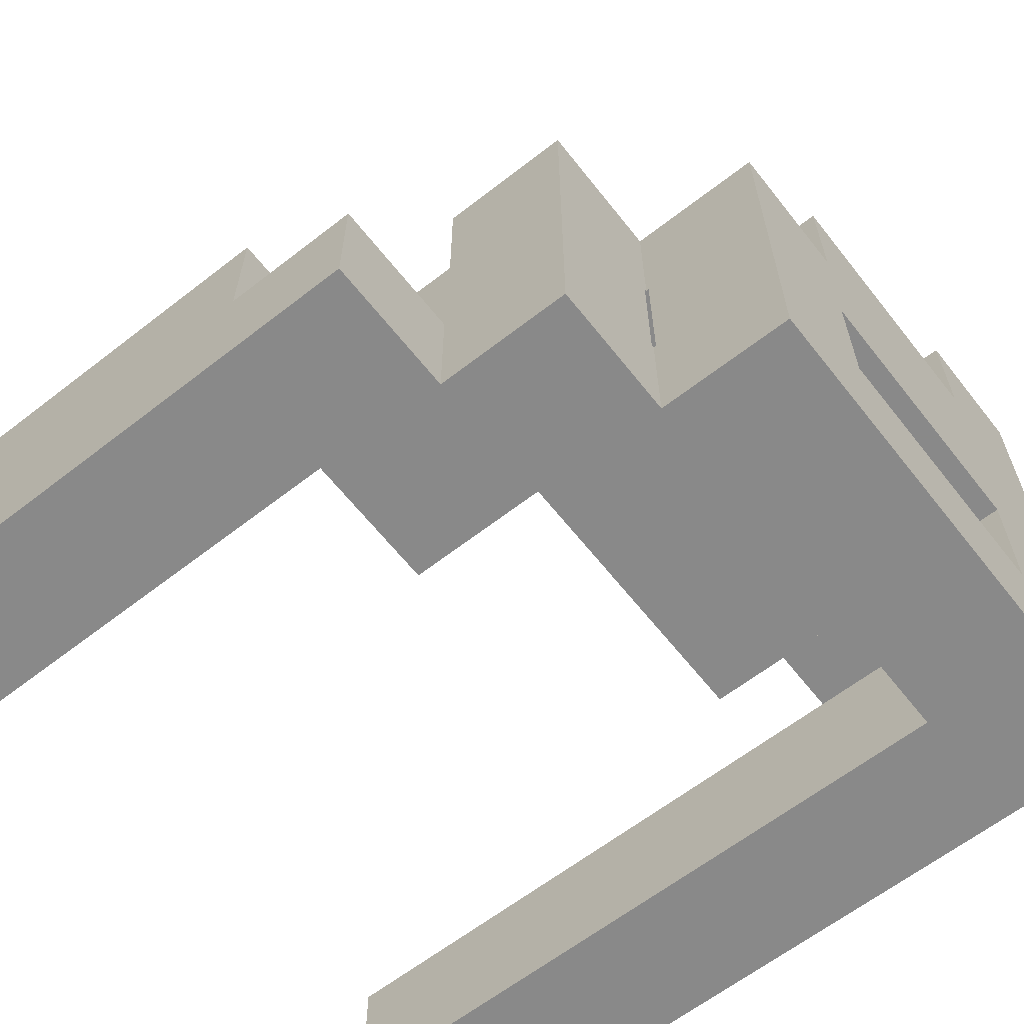
<metadata>
{"format":"obj","ext":"obj","renderer":"f3d","projection":"perspective","resolution":1024,"background":"white","views":[{"elev":-63.0,"azim":38.2,"up":"+Y"}]}
</metadata>
<code>
v -0.003333 -0.67 0.67
v -0.003333 -0.6667 0.67
v -0.003333 -0.6667 0.9967
v -0.003333 -0.67 0.9967
v -0.3333 -0.9967 0.67
v -0.33 -0.9967 0.67
v -0.33 -0.9967 0.9967
v -0.3333 -0.9967 0.9967
v -0.003333 -0.9967 0.67
v -0.003333 -0.9967 0.9967
v -0 -0.9967 0.67
v -0 -0.9967 0.9967
v -0 -0.67 0.9967
v -0 -0.67 0.67
v -0.3333 -0.67 0.67
v -0.33 -0.67 0.67
v -0.3333 -0.6667 0.67
v -0.33 -0.6667 0.67
v -0.33 -0.67 0.9967
v -0.3333 -0.67 0.9967
v -0.33 -0.6667 0.9967
v -0.3333 -0.6667 0.9967
v 0.003333 -0.9967 0.6667
v 0.003333 -0.9967 0.67
v 0.003333 -0.67 0.67
v 0.003333 -0.67 0.6667
v 0.33 -0.9967 0.6667
v 0.33 -0.67 0.6667
v 0.33 -0.67 0.67
v 0.33 -0.9967 0.67
v 0.33 -0.67 0.9967
v 0.33 -0.9967 0.9967
v 0.003333 -0.9967 0.9967
v 0.003333 -0.67 0.9967
v -0.003333 -0.6633 0.67
v -0.003333 -0.6633 0.9967
v -0.003333 -0.3367 0.67
v -0.003333 -0.3367 0.9967
v -0.3333 -0.3367 0.67
v -0.3333 -0.3367 0.9967
v -0.33 -0.3367 0.9967
v -0.33 -0.3367 0.67
v -0.3333 -0.6633 0.67
v -0.33 -0.6633 0.67
v -0.33 -0.6633 0.9967
v -0.3333 -0.6633 0.9967
v 0.003333 -0.9967 0.3367
v 0.003333 -0.9967 0.6633
v 0.003333 -0.67 0.6633
v 0.003333 -0.67 0.3367
v 0.003333 -0.6667 0.6633
v 0.003333 -0.6667 0.3367
v 0.33 -0.9967 0.6633
v 0.33 -0.67 0.6633
v 0.33 -0.9967 0.3367
v 0.3333 -0.9967 0.3367
v 0.3333 -0.9967 0.6633
v 0.33 -0.67 0.3367
v 0.3333 -0.67 0.3367
v 0.33 -0.6667 0.3367
v 0.3333 -0.6667 0.3367
v 0.3333 -0.67 0.6633
v 0.33 -0.6667 0.6633
v 0.3333 -0.6667 0.6633
v 0.3367 -0.9967 0.3333
v 0.3367 -0.9967 0.3367
v 0.3367 -0.67 0.3367
v 0.3367 -0.67 0.3333
v 0.6633 -0.9967 0.3333
v 0.6633 -0.67 0.3333
v 0.6633 -0.67 0.3367
v 0.6633 -0.9967 0.3367
v 0.6633 -0.67 0.6633
v 0.6633 -0.9967 0.6633
v 0.6633 -0.6667 0.3367
v 0.6633 -0.6667 0.6633
v 0.3367 -0.9967 0.6633
v 0.3367 -0.6667 0.3367
v 0.3367 -0.67 0.6633
v 0.3367 -0.6667 0.6633
v 0.3367 -0.9967 -0
v 0.3367 -0.9967 0.003333
v 0.3367 -0.67 0.003333
v 0.3367 -0.67 -0
v 0.3367 -0.9967 0.33
v 0.3367 -0.67 0.33
v 0.6633 -0.9967 0.33
v 0.6633 -0.67 0.33
v 0.6633 -0.9967 -0
v 0.6633 -0.9967 0.003333
v 0.6667 -0.9967 -0
v 0.6667 -0.9967 0.003333
v 0.6667 -0.9967 0.33
v 0.6633 -0.67 0.003333
v 0.6633 -0.67 -0
v 0.6667 -0.67 0.003333
v 0.6667 -0.67 -0
v 0.6667 -0.67 0.33
v 0.67 -0.67 0.003333
v 0.67 -0.67 0.33
v 0.67 -0.6667 0.33
v 0.67 -0.6667 0.003333
v 0.9967 -0.9967 -0
v 0.9967 -0.67 -0
v 0.9967 -0.67 0.003333
v 0.9967 -0.9967 0.003333
v 0.9967 -0.67 0.33
v 0.9967 -0.9967 0.33
v 0.9967 -0.6667 0.003333
v 0.9967 -0.6667 0.33
v 0.67 -0.9967 -0
v 0.67 -0.9967 0.003333
v 0.67 -0.9967 0.33
v 0.67 -0.67 -0
v 0.67 -0.6633 0.33
v 0.67 -0.6633 0.003333
v 0.67 -0.3367 0.33
v 0.67 -0.3367 0.003333
v 0.67 -0.3333 0.33
v 0.67 -0.3333 0.003333
v 0.9967 -0.6633 0.003333
v 0.9967 -0.6633 0.33
v 0.9967 -0.3367 0.003333
v 0.9967 -0.3367 0.33
v 0.9967 -0.3333 0.003333
v 0.9967 -0.3333 0.33
v 0.67 -0.33 -0
v 0.67 -0.33 0.003333
v 0.67 -0.003333 0.003333
v 0.67 -0.003333 -0
v 0.67 -0.33 0.33
v 0.9967 -0.33 -0
v 0.9967 -0.003333 -0
v 0.9967 -0.003333 0.003333
v 0.9967 -0.33 0.003333
v 0.9967 -0.33 0.33
v 0.9967 -0.003333 0.33
v 0.6667 -0.33 0.003333
v 0.6667 -0.33 0.33
v 0.6667 -0.003333 0.003333
v 0.6667 -0.003333 0.33
v 0.67 -0.003333 0.33
v 0.67 -0.33 -0.3333
v 0.67 -0.33 -0.33
v 0.67 -0.003333 -0.33
v 0.67 -0.003333 -0.3333
v 0.67 -0 -0.33
v 0.67 -0 -0.3333
v 0.67 -0.33 -0.003333
v 0.67 -0.003333 -0.003333
v 0.67 -0 -0.003333
v 0.9967 -0.33 -0.3333
v 0.9967 -0.003333 -0.3333
v 0.9967 -0.003333 -0.33
v 0.9967 -0.33 -0.33
v 0.9967 -0 -0.3333
v 0.9967 -0 -0.33
v 0.9967 -0.003333 -0.003333
v 0.9967 -0.33 -0.003333
v 0.9967 -0 -0.003333
v 0.67 -0.003333 -0.6667
v 0.67 -0.003333 -0.6633
v 0.67 -0 -0.6633
v 0.67 -0 -0.6667
v 0.67 -0.003333 -0.3367
v 0.67 -0 -0.3367
v 0.67 -0.33 -0.3367
v 0.9967 -0.33 -0.6667
v 0.9967 -0.003333 -0.6667
v 0.9967 -0.003333 -0.6633
v 0.9967 -0.33 -0.6633
v 0.9967 -0 -0.6667
v 0.9967 -0 -0.6633
v 0.9967 -0.003333 -0.3367
v 0.9967 -0.33 -0.3367
v 0.9967 -0 -0.3367
v 0.6667 -0.33 -0.6667
v 0.67 -0.33 -0.6667
v 0.67 -0.33 -0.6633
v 0.6667 -0.33 -0.6633
v 0.6667 -0.33 -0.3367
v 0.6667 -0.003333 -0.6667
v 0.6667 -0.003333 -0.6633
v 0.6667 -0.003333 -0.3367
v 0.3367 -0.33 -0.6667
v 0.3367 -0.33 -0.6633
v 0.3367 -0.003333 -0.6633
v 0.3367 -0.003333 -0.6667
v 0.3367 -0.33 -0.3367
v 0.3367 -0.003333 -0.3367
v 0.6633 -0.33 -0.6667
v 0.6633 -0.33 -0.6633
v 0.6633 -0.33 -0.3367
v 0.6633 -0.003333 -0.6633
v 0.6633 -0.003333 -0.6667
v 0.6633 -0.003333 -0.3367
v 0.3367 -0.3367 0.3367
v 0.3367 -0.3367 0.6633
v 0.3367 -0.3333 0.6633
v 0.3367 -0.3333 0.3367
v 0.6633 -0.6633 0.3367
v 0.6633 -0.6633 0.6633
v 0.6633 -0.3367 0.3367
v 0.6633 -0.3367 0.6633
v 0.6633 -0.3333 0.3367
v 0.6633 -0.3333 0.6633
v 0.3333 -0.3367 0.3367
v 0.3333 -0.3367 0.6633
v 0.3333 -0.6633 0.3367
v 0.3367 -0.6633 0.3367
v 0.3367 -0.6633 0.6633
v 0.3333 -0.6633 0.6633
v 0.67 -0.9967 -0.3333
v 0.67 -0.9967 -0.33
v 0.67 -0.67 -0.33
v 0.67 -0.67 -0.3333
v 0.9967 -0.9967 -0.3333
v 0.9967 -0.67 -0.3333
v 0.9967 -0.67 -0.33
v 0.9967 -0.9967 -0.33
v 0.9967 -0.67 -0.003333
v 0.9967 -0.9967 -0.003333
v 0.6667 -0.9967 -0.33
v 0.67 -0.9967 -0.003333
v 0.6667 -0.9967 -0.003333
v 0.6667 -0.67 -0.33
v 0.6667 -0.67 -0.003333
v 0.67 -0.67 -0.003333
v 0.3367 -0.33 0.3333
v 0.3367 -0.33 0.3367
v 0.3367 -0.003333 0.3367
v 0.3367 -0.003333 0.3333
v 0.3367 -0.33 0.6633
v 0.3367 -0.003333 0.6633
v 0.6633 -0.33 0.3333
v 0.6633 -0.003333 0.3333
v 0.6633 -0.003333 0.3367
v 0.6633 -0.33 0.3367
v 0.6633 -0.33 0.6633
v 0.6633 -0.003333 0.6633
v -0.6667 -0.9967 0.67
v -0.6633 -0.9967 0.67
v -0.6633 -0.9967 0.9967
v -0.6667 -0.9967 0.9967
v -0.3367 -0.9967 0.67
v -0.3367 -0.9967 0.9967
v -0.6667 -0.67 0.67
v -0.6633 -0.67 0.67
v -0.3367 -0.67 0.67
v -0.6667 -0.6667 0.67
v -0.6633 -0.6667 0.67
v -0.3367 -0.6667 0.67
v -0.6633 -0.67 0.9967
v -0.6667 -0.67 0.9967
v -0.3367 -0.67 0.9967
v -0.6633 -0.6667 0.9967
v -0.6667 -0.6667 0.9967
v -0.3367 -0.6667 0.9967
v 0.003333 -0.6633 0.6633
v 0.003333 -0.6633 0.3367
v 0.003333 -0.3367 0.6633
v 0.003333 -0.3367 0.3367
v 0.33 -0.3367 0.6633
v 0.33 -0.3367 0.3367
v 0.33 -0.6633 0.3367
v 0.33 -0.6633 0.6633
v 0.67 -0.9967 -0.6667
v 0.67 -0.9967 -0.6633
v 0.67 -0.67 -0.6633
v 0.67 -0.67 -0.6667
v 0.67 -0.9967 -0.3367
v 0.67 -0.67 -0.3367
v 0.9967 -0.9967 -0.6667
v 0.9967 -0.67 -0.6667
v 0.9967 -0.67 -0.6633
v 0.9967 -0.9967 -0.6633
v 0.9967 -0.67 -0.3367
v 0.9967 -0.9967 -0.3367
v -0.9967 -0.9967 0.67
v -0.9967 -0.9967 0.9967
v -0.9967 -0.67 0.9967
v -0.9967 -0.67 0.67
v -0.9967 -0.6667 0.9967
v -0.9967 -0.6667 0.67
v -0.67 -0.9967 0.67
v -0.67 -0.9967 0.9967
v -0.67 -0.67 0.67
v -0.67 -0.6667 0.67
v -0.67 -0.67 0.9967
v -0.67 -0.6667 0.9967
v 0.67 -0.67 -0.9967
v 0.67 -0.67 -0.67
v 0.67 -0.6667 -0.67
v 0.67 -0.6667 -0.9967
v 0.67 -0.9967 -0.67
v 0.9967 -0.9967 -0.9967
v 0.9967 -0.67 -0.9967
v 0.9967 -0.67 -0.67
v 0.9967 -0.9967 -0.67
v 0.9967 -0.6667 -0.9967
v 0.9967 -0.6667 -0.67
v 0.6667 -0.9967 -0.9967
v 0.67 -0.9967 -0.9967
v 0.6667 -0.9967 -0.67
v 0.6667 -0.67 -0.9967
v 0.6667 -0.67 -0.67
v 0.67 0.003333 -0.6633
v 0.67 0.003333 -0.6667
v 0.67 0.33 -0.6633
v 0.67 0.33 -0.6667
v 0.67 0.003333 -0.3367
v 0.67 0.33 -0.3367
v 0.67 0.003333 -0.3333
v 0.67 0.33 -0.3333
v 0.9967 0.003333 -0.6667
v 0.9967 0.003333 -0.6633
v 0.9967 0.33 -0.6667
v 0.9967 0.33 -0.6633
v 0.9967 0.003333 -0.3367
v 0.9967 0.33 -0.3367
v 0.9967 0.003333 -0.3333
v 0.9967 0.33 -0.3333
v 0.67 0.003333 -0.33
v 0.67 0.33 -0.33
v 0.67 0.003333 -0.003333
v 0.67 0.33 -0.003333
v 0.9967 0.003333 -0.33
v 0.9967 0.33 -0.33
v 0.9967 0.003333 -0.003333
v 0.9967 0.33 -0.003333
v 0.67 -0 -0.9967
v 0.67 -0 -0.67
v 0.67 0.003333 -0.67
v 0.67 0.003333 -0.9967
v 0.67 0.33 -0.67
v 0.67 0.33 -0.9967
v 0.67 0.3333 -0.67
v 0.67 0.3333 -0.9967
v 0.9967 -0 -0.9967
v 0.9967 0.003333 -0.9967
v 0.9967 0.003333 -0.67
v 0.9967 -0 -0.67
v 0.9967 0.33 -0.9967
v 0.9967 0.33 -0.67
v 0.9967 0.3333 -0.9967
v 0.9967 0.3333 -0.67
v 0.67 0.3367 -0.67
v 0.67 0.3367 -0.9967
v 0.67 0.6633 -0.67
v 0.67 0.6633 -0.9967
v 0.9967 0.3367 -0.9967
v 0.9967 0.3367 -0.67
v 0.9967 0.6633 -0.9967
v 0.9967 0.6633 -0.67
v 0.67 -0.3333 -0.9967
v 0.67 -0.3333 -0.67
v 0.67 -0.33 -0.67
v 0.67 -0.33 -0.9967
v 0.67 -0.003333 -0.9967
v 0.67 -0.003333 -0.67
v 0.9967 -0.3333 -0.9967
v 0.9967 -0.33 -0.9967
v 0.9967 -0.33 -0.67
v 0.9967 -0.3333 -0.67
v 0.9967 -0.003333 -0.9967
v 0.9967 -0.003333 -0.67
v 0.6667 -0.33 -0.9967
v 0.6667 -0.33 -0.67
v 0.6667 -0.003333 -0.9967
v 0.6667 -0.003333 -0.67
v 0.67 -0.6633 -0.67
v 0.67 -0.6633 -0.9967
v 0.67 -0.3367 -0.67
v 0.67 -0.3367 -0.9967
v 0.9967 -0.6633 -0.9967
v 0.9967 -0.6633 -0.67
v 0.9967 -0.3367 -0.9967
v 0.9967 -0.3367 -0.67
v 0.3333 -0.9967 -0.9967
v 0.3367 -0.9967 -0.9967
v 0.3367 -0.9967 -0.67
v 0.3333 -0.9967 -0.67
v 0.6633 -0.9967 -0.9967
v 0.6633 -0.9967 -0.67
v 0.3333 -0.67 -0.9967
v 0.3333 -0.67 -0.67
v 0.3367 -0.67 -0.67
v 0.3367 -0.67 -0.9967
v 0.6633 -0.67 -0.67
v 0.6633 -0.67 -0.9967
v 0.3367 -0.33 -0.9967
v 0.3367 -0.33 -0.67
v 0.3367 -0.003333 -0.67
v 0.3367 -0.003333 -0.9967
v 0.6633 -0.33 -0.9967
v 0.6633 -0.33 -0.67
v 0.6633 -0.003333 -0.67
v 0.6633 -0.003333 -0.9967
v -0.6667 -0.3367 0.67
v -0.6667 -0.3367 0.9967
v -0.6633 -0.3367 0.9967
v -0.6633 -0.3367 0.67
v -0.3367 -0.3367 0.9967
v -0.3367 -0.3367 0.67
v -0.6667 -0.6633 0.67
v -0.6633 -0.6633 0.67
v -0.3367 -0.6633 0.67
v -0.6633 -0.6633 0.9967
v -0.6667 -0.6633 0.9967
v -0.3367 -0.6633 0.9967
v 0.3367 -0.9967 -0.33
v 0.3367 -0.9967 -0.003333
v 0.3367 -0.67 -0.003333
v 0.3367 -0.67 -0.33
v 0.6633 -0.9967 -0.33
v 0.6633 -0.9967 -0.003333
v 0.6633 -0.67 -0.003333
v 0.6633 -0.67 -0.33
v 0.3367 -0.33 0.003333
v 0.3367 -0.33 0.33
v 0.3367 -0.003333 0.33
v 0.3367 -0.003333 0.003333
v 0.6633 -0.33 0.33
v 0.6633 -0.003333 0.33
v 0.6633 -0.33 0.003333
v 0.6633 -0.003333 0.003333
v -0.9967 -0.6633 0.9967
v -0.9967 -0.6633 0.67
v -0.9967 -0.3367 0.9967
v -0.9967 -0.3367 0.67
v -0.67 -0.3367 0.9967
v -0.67 -0.3367 0.67
v -0.67 -0.6633 0.67
v -0.67 -0.6633 0.9967
v -0 -0.9967 -0.9967
v 0.003333 -0.9967 -0.9967
v 0.003333 -0.9967 -0.67
v -0 -0.9967 -0.67
v 0.33 -0.9967 -0.9967
v 0.33 -0.9967 -0.67
v -0 -0.67 -0.9967
v -0 -0.67 -0.67
v 0.003333 -0.67 -0.67
v 0.003333 -0.67 -0.9967
v 0.33 -0.67 -0.67
v 0.33 -0.67 -0.9967
v -0.3333 -0.9967 -0.9967
v -0.33 -0.9967 -0.9967
v -0.33 -0.9967 -0.67
v -0.3333 -0.9967 -0.67
v -0.003333 -0.9967 -0.9967
v -0.003333 -0.9967 -0.67
v -0.3333 -0.67 -0.9967
v -0.3333 -0.67 -0.67
v -0.33 -0.67 -0.67
v -0.33 -0.67 -0.9967
v -0.003333 -0.67 -0.67
v -0.003333 -0.67 -0.9967
v -0.6667 -0.9967 -0.9967
v -0.6633 -0.9967 -0.9967
v -0.6633 -0.9967 -0.67
v -0.6667 -0.9967 -0.67
v -0.3367 -0.9967 -0.9967
v -0.3367 -0.9967 -0.67
v -0.6667 -0.67 -0.9967
v -0.6667 -0.67 -0.67
v -0.6633 -0.67 -0.67
v -0.6633 -0.67 -0.9967
v -0.3367 -0.67 -0.67
v -0.3367 -0.67 -0.9967
v -0.9967 -0.9967 -0.9967
v -0.9967 -0.9967 -0.67
v -0.9967 -0.67 -0.67
v -0.9967 -0.67 -0.9967
v -0.67 -0.9967 -0.9967
v -0.67 -0.9967 -0.67
v -0.67 -0.67 -0.67
v -0.67 -0.67 -0.9967
f 1 2 3 4
f 5 6 7 8
f 6 9 10 7
f 9 11 12 10
f 1 4 13 14
f 5 15 16 6
f 6 16 1 9
f 9 1 14 11
f 15 17 18 16
f 16 18 2 1
f 8 7 19 20
f 7 10 4 19
f 10 12 13 4
f 20 19 21 22
f 19 4 3 21
f 23 24 25 26
f 27 28 29 30
f 30 29 31 32
f 11 24 33 12
f 23 27 30 24
f 24 30 32 33
f 14 13 34 25
f 26 25 29 28
f 25 34 31 29
f 11 14 25 24
f 12 33 34 13
f 33 32 31 34
f 2 35 36 3
f 35 37 38 36
f 39 40 41 42
f 42 41 38 37
f 17 43 44 18
f 18 44 35 2
f 43 39 42 44
f 44 42 37 35
f 22 21 45 46
f 21 3 36 45
f 46 45 41 40
f 45 36 38 41
f 47 48 49 50
f 50 49 51 52
f 48 23 26 49
f 53 54 28 27
f 47 55 53 48
f 48 53 27 23
f 55 56 57 53
f 49 26 28 54
f 47 50 58 55
f 55 58 59 56
f 50 52 60 58
f 58 60 61 59
f 53 57 62 54
f 49 54 63 51
f 54 62 64 63
f 65 66 67 68
f 69 70 71 72
f 72 71 73 74
f 71 75 76 73
f 56 66 77 57
f 65 69 72 66
f 66 72 74 77
f 68 67 71 70
f 56 59 67 66
f 59 61 78 67
f 67 78 75 71
f 57 77 79 62
f 77 74 73 79
f 62 79 80 64
f 79 73 76 80
f 81 82 83 84
f 82 85 86 83
f 85 65 68 86
f 87 88 70 69
f 81 89 90 82
f 82 90 87 85
f 85 87 69 65
f 89 91 92 90
f 90 92 93 87
f 84 83 94 95
f 83 86 88 94
f 86 68 70 88
f 95 94 96 97
f 94 88 98 96
f 87 93 98 88
f 99 100 101 102
f 103 104 105 106
f 106 105 107 108
f 105 109 110 107
f 91 111 112 92
f 92 112 113 93
f 111 103 106 112
f 112 106 108 113
f 97 96 99 114
f 96 98 100 99
f 114 99 105 104
f 99 102 109 105
f 93 113 100 98
f 113 108 107 100
f 100 107 110 101
f 102 101 115 116
f 116 115 117 118
f 118 117 119 120
f 109 121 122 110
f 121 123 124 122
f 123 125 126 124
f 102 116 121 109
f 116 118 123 121
f 118 120 125 123
f 101 110 122 115
f 115 122 124 117
f 117 124 126 119
f 127 128 129 130
f 120 119 131 128
f 132 133 134 135
f 125 135 136 126
f 135 134 137 136
f 138 128 131 139
f 127 132 135 128
f 140 141 142 129
f 130 129 134 133
f 129 142 137 134
f 120 128 135 125
f 138 140 129 128
f 119 126 136 131
f 139 131 142 141
f 131 136 137 142
f 143 144 145 146
f 146 145 147 148
f 144 149 150 145
f 145 150 151 147
f 149 127 130 150
f 152 153 154 155
f 153 156 157 154
f 155 154 158 159
f 154 157 160 158
f 159 158 133 132
f 143 152 155 144
f 144 155 159 149
f 149 159 132 127
f 150 130 133 158
f 150 158 160 151
f 161 162 163 164
f 162 165 166 163
f 167 143 146 165
f 165 146 148 166
f 168 169 170 171
f 169 172 173 170
f 171 170 174 175
f 170 173 176 174
f 175 174 153 152
f 174 176 156 153
f 177 178 179 180
f 180 179 167 181
f 178 168 171 179
f 179 171 175 167
f 167 175 152 143
f 182 183 162 161
f 183 184 165 162
f 181 167 165 184
f 185 186 187 188
f 186 189 190 187
f 185 191 192 186
f 186 192 193 189
f 191 177 180 192
f 192 180 181 193
f 188 187 194 195
f 187 190 196 194
f 195 194 183 182
f 194 196 184 183
f 189 193 196 190
f 193 181 184 196
f 197 198 199 200
f 75 201 202 76
f 201 203 204 202
f 203 205 206 204
f 207 208 198 197
f 61 209 210 78
f 78 210 201 75
f 209 207 197 210
f 210 197 203 201
f 197 200 205 203
f 64 80 211 212
f 80 76 202 211
f 212 211 198 208
f 211 202 204 198
f 198 204 206 199
f 213 214 215 216
f 217 218 219 220
f 220 219 221 222
f 222 221 104 103
f 223 214 224 225
f 225 224 111 91
f 213 217 220 214
f 214 220 222 224
f 224 222 103 111
f 226 227 228 215
f 227 97 114 228
f 216 215 219 218
f 215 228 221 219
f 228 114 104 221
f 223 226 215 214
f 229 230 231 232
f 200 199 233 230
f 230 233 234 231
f 235 236 237 238
f 205 238 239 206
f 238 237 240 239
f 229 235 238 230
f 232 231 237 236
f 231 234 240 237
f 200 230 238 205
f 199 206 239 233
f 233 239 240 234
f 241 242 243 244
f 242 245 246 243
f 245 5 8 246
f 241 247 248 242
f 242 248 249 245
f 245 249 15 5
f 247 250 251 248
f 248 251 252 249
f 249 252 17 15
f 244 243 253 254
f 243 246 255 253
f 246 8 20 255
f 254 253 256 257
f 253 255 258 256
f 255 20 22 258
f 52 51 259 260
f 260 259 261 262
f 262 261 263 264
f 264 263 208 207
f 52 260 265 60
f 60 265 209 61
f 260 262 264 265
f 265 264 207 209
f 51 63 266 259
f 63 64 212 266
f 259 266 263 261
f 266 212 208 263
f 267 268 269 270
f 268 271 272 269
f 271 213 216 272
f 273 274 275 276
f 276 275 277 278
f 278 277 218 217
f 267 273 276 268
f 268 276 278 271
f 271 278 217 213
f 270 269 275 274
f 269 272 277 275
f 272 216 218 277
f 279 280 281 282
f 282 281 283 284
f 279 285 286 280
f 285 241 244 286
f 279 282 287 285
f 285 287 247 241
f 282 284 288 287
f 287 288 250 247
f 280 286 289 281
f 286 244 254 289
f 281 289 290 283
f 289 254 257 290
f 291 292 293 294
f 295 267 270 292
f 296 297 298 299
f 297 300 301 298
f 299 298 274 273
f 302 303 295 304
f 303 296 299 295
f 295 299 273 267
f 305 306 292 291
f 292 270 274 298
f 302 305 291 303
f 303 291 297 296
f 291 294 300 297
f 304 295 292 306
f 292 298 301 293
f 164 163 307 308
f 308 307 309 310
f 163 166 311 307
f 307 311 312 309
f 166 148 313 311
f 311 313 314 312
f 172 315 316 173
f 315 317 318 316
f 173 316 319 176
f 316 318 320 319
f 176 319 321 156
f 319 320 322 321
f 310 309 318 317
f 309 312 320 318
f 312 314 322 320
f 148 147 323 313
f 313 323 324 314
f 147 151 325 323
f 323 325 326 324
f 156 321 327 157
f 321 322 328 327
f 157 327 329 160
f 327 328 330 329
f 314 324 328 322
f 324 326 330 328
f 151 160 329 325
f 325 329 330 326
f 331 332 333 334
f 334 333 335 336
f 336 335 337 338
f 332 164 308 333
f 333 308 310 335
f 339 340 341 342
f 340 343 344 341
f 343 345 346 344
f 342 341 315 172
f 341 344 317 315
f 335 310 317 344
f 331 334 340 339
f 334 336 343 340
f 336 338 345 343
f 335 344 346 337
f 338 337 347 348
f 348 347 349 350
f 345 351 352 346
f 351 353 354 352
f 350 349 354 353
f 338 348 351 345
f 348 350 353 351
f 337 346 352 347
f 347 352 354 349
f 355 356 357 358
f 359 360 332 331
f 360 161 164 332
f 361 362 363 364
f 362 365 366 363
f 365 339 342 366
f 363 366 169 168
f 366 342 172 169
f 367 358 357 368
f 368 357 178 177
f 357 363 168 178
f 369 370 360 359
f 370 182 161 360
f 355 358 362 361
f 367 369 359 358
f 358 359 365 362
f 359 331 339 365
f 356 364 363 357
f 294 293 371 372
f 372 371 373 374
f 374 373 356 355
f 300 375 376 301
f 375 377 378 376
f 377 361 364 378
f 294 372 375 300
f 372 374 377 375
f 374 355 361 377
f 293 301 376 371
f 371 376 378 373
f 373 378 364 356
f 379 380 381 382
f 380 383 384 381
f 383 302 304 384
f 385 386 387 388
f 388 387 389 390
f 390 389 306 305
f 379 385 388 380
f 380 388 390 383
f 383 390 305 302
f 382 381 387 386
f 381 384 389 387
f 384 304 306 389
f 391 392 393 394
f 392 185 188 393
f 391 395 396 392
f 392 396 191 185
f 395 367 368 396
f 396 368 177 191
f 394 393 397 398
f 393 188 195 397
f 398 397 370 369
f 397 195 182 370
f 391 394 398 395
f 395 398 369 367
f 399 400 401 402
f 402 401 403 404
f 404 403 40 39
f 250 405 406 251
f 251 406 407 252
f 252 407 43 17
f 405 399 402 406
f 406 402 404 407
f 407 404 39 43
f 257 256 408 409
f 256 258 410 408
f 258 22 46 410
f 409 408 401 400
f 408 410 403 401
f 410 46 40 403
f 411 412 413 414
f 412 81 84 413
f 411 415 416 412
f 412 416 89 81
f 415 223 225 416
f 416 225 91 89
f 414 413 417 418
f 413 84 95 417
f 418 417 227 226
f 417 95 97 227
f 411 414 418 415
f 415 418 226 223
f 419 420 421 422
f 420 229 232 421
f 423 424 236 235
f 419 425 423 420
f 420 423 235 229
f 425 138 139 423
f 422 421 424 426
f 421 232 236 424
f 426 424 141 140
f 419 422 426 425
f 425 426 140 138
f 423 139 141 424
f 284 283 427 428
f 428 427 429 430
f 430 429 431 432
f 432 431 400 399
f 284 428 433 288
f 288 433 405 250
f 428 430 432 433
f 433 432 399 405
f 283 290 434 427
f 290 257 409 434
f 427 434 431 429
f 434 409 400 431
f 435 436 437 438
f 436 439 440 437
f 439 379 382 440
f 441 442 443 444
f 444 443 445 446
f 446 445 386 385
f 435 441 444 436
f 436 444 446 439
f 439 446 385 379
f 438 437 443 442
f 437 440 445 443
f 440 382 386 445
f 447 448 449 450
f 448 451 452 449
f 451 435 438 452
f 453 454 455 456
f 456 455 457 458
f 458 457 442 441
f 447 453 456 448
f 448 456 458 451
f 451 458 441 435
f 450 449 455 454
f 449 452 457 455
f 452 438 442 457
f 459 460 461 462
f 460 463 464 461
f 463 447 450 464
f 465 466 467 468
f 468 467 469 470
f 470 469 454 453
f 459 465 468 460
f 460 468 470 463
f 463 470 453 447
f 462 461 467 466
f 461 464 469 467
f 464 450 454 469
f 471 472 473 474
f 471 475 476 472
f 475 459 462 476
f 474 473 477 478
f 478 477 466 465
f 471 474 478 475
f 475 478 465 459
f 472 476 477 473
f 476 462 466 477

</code>
